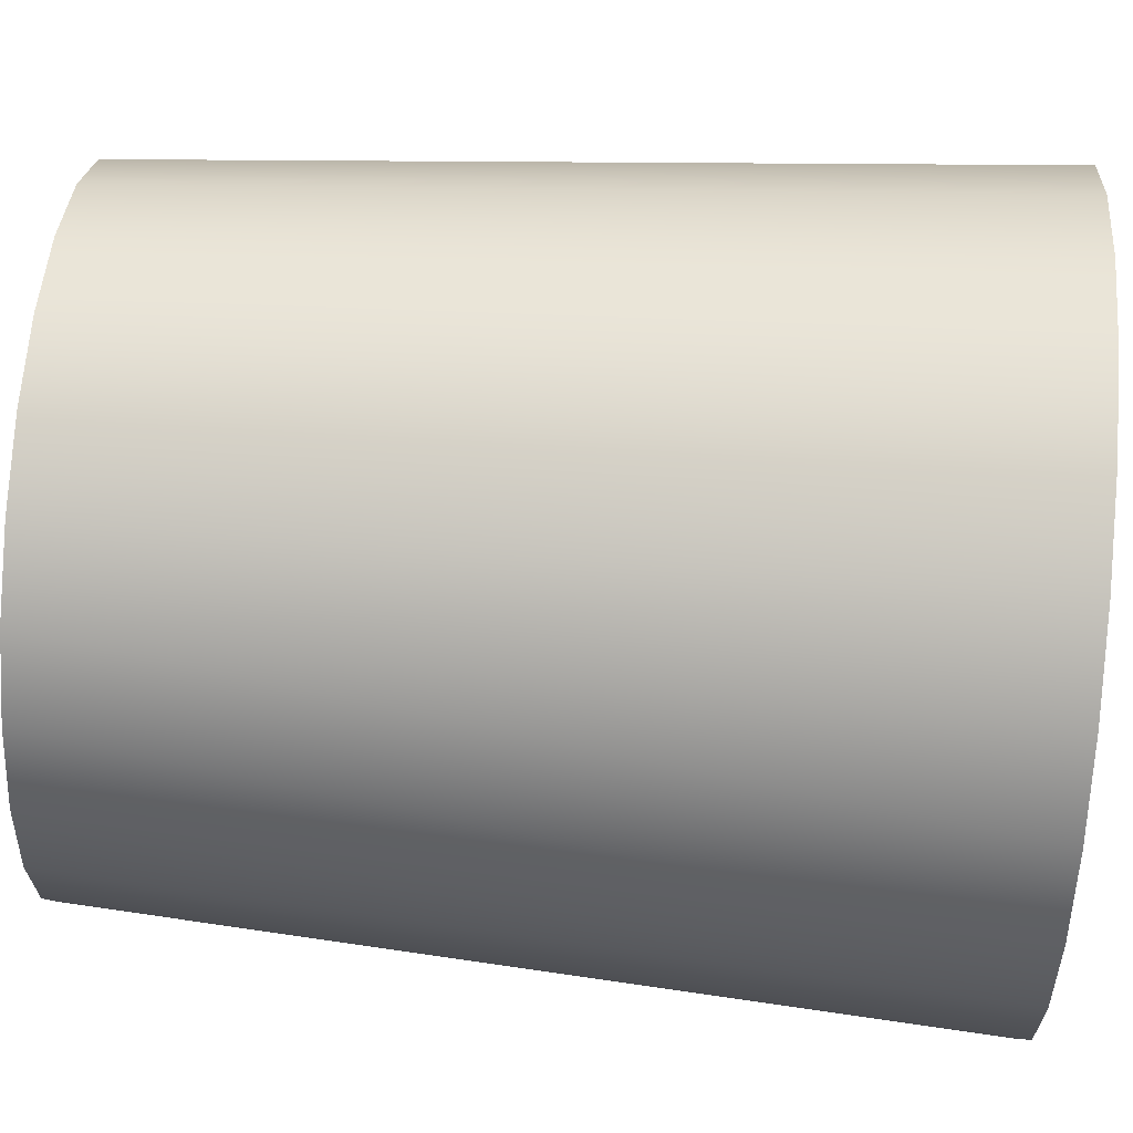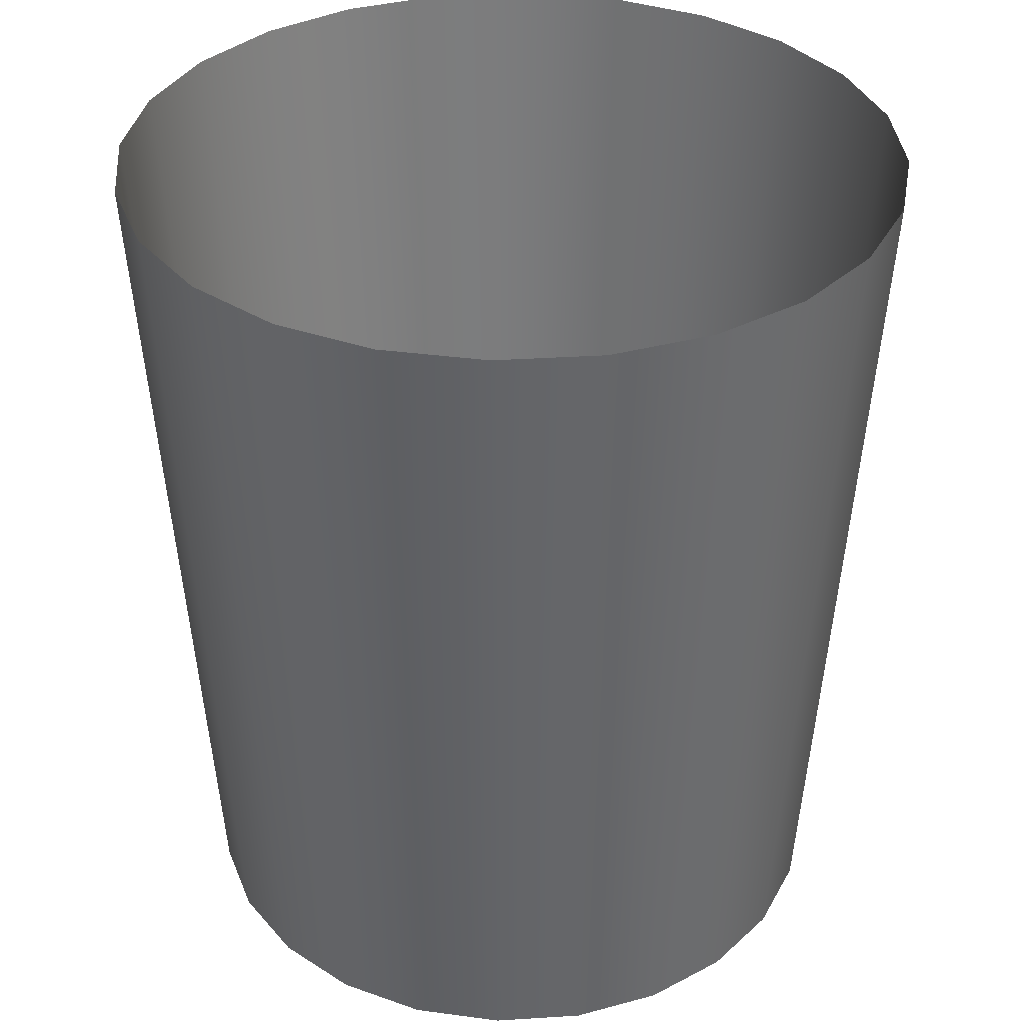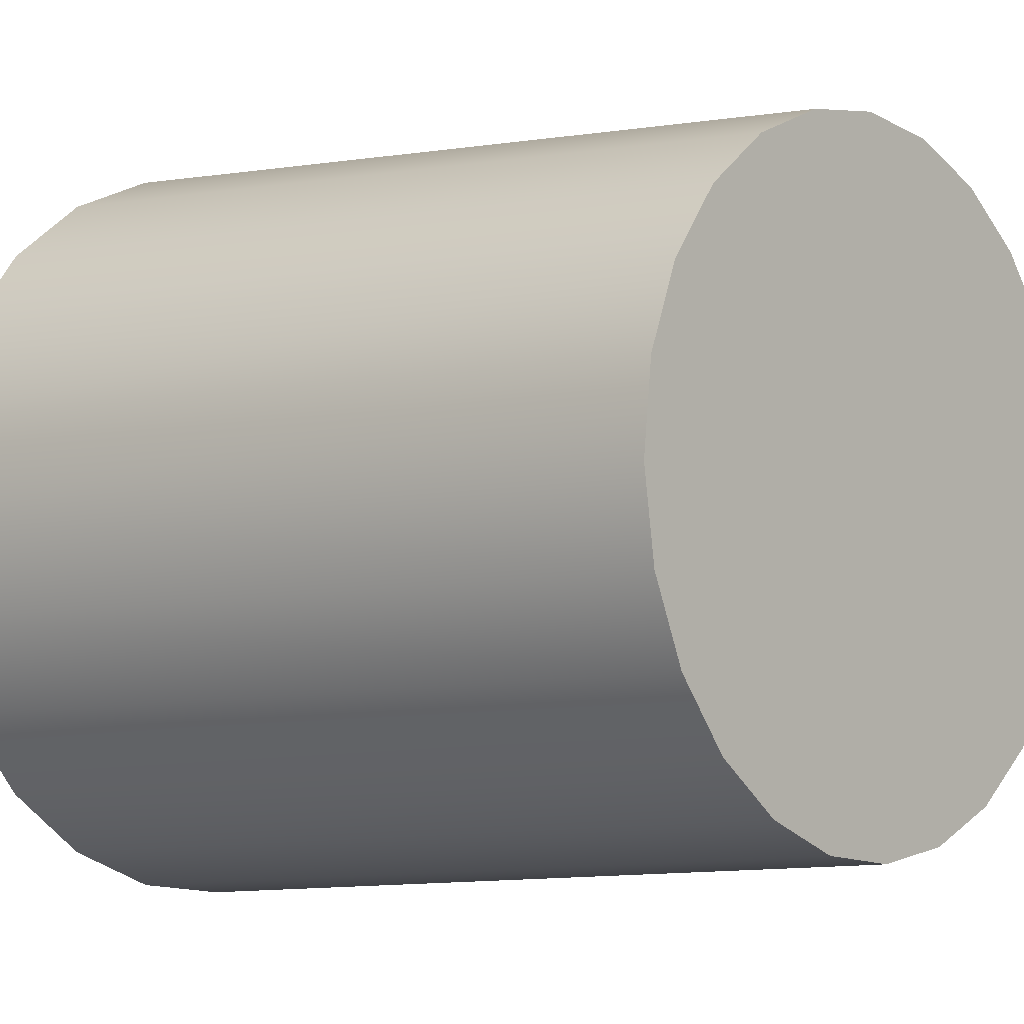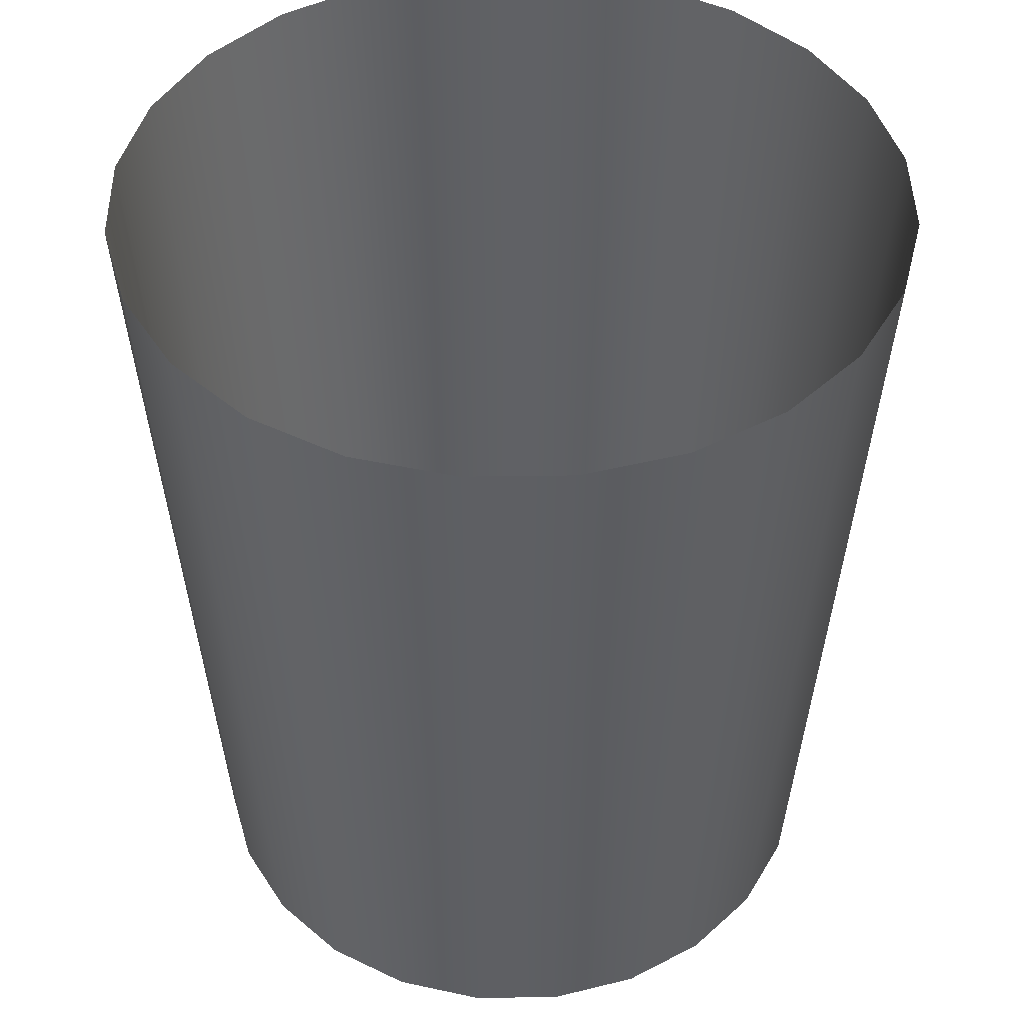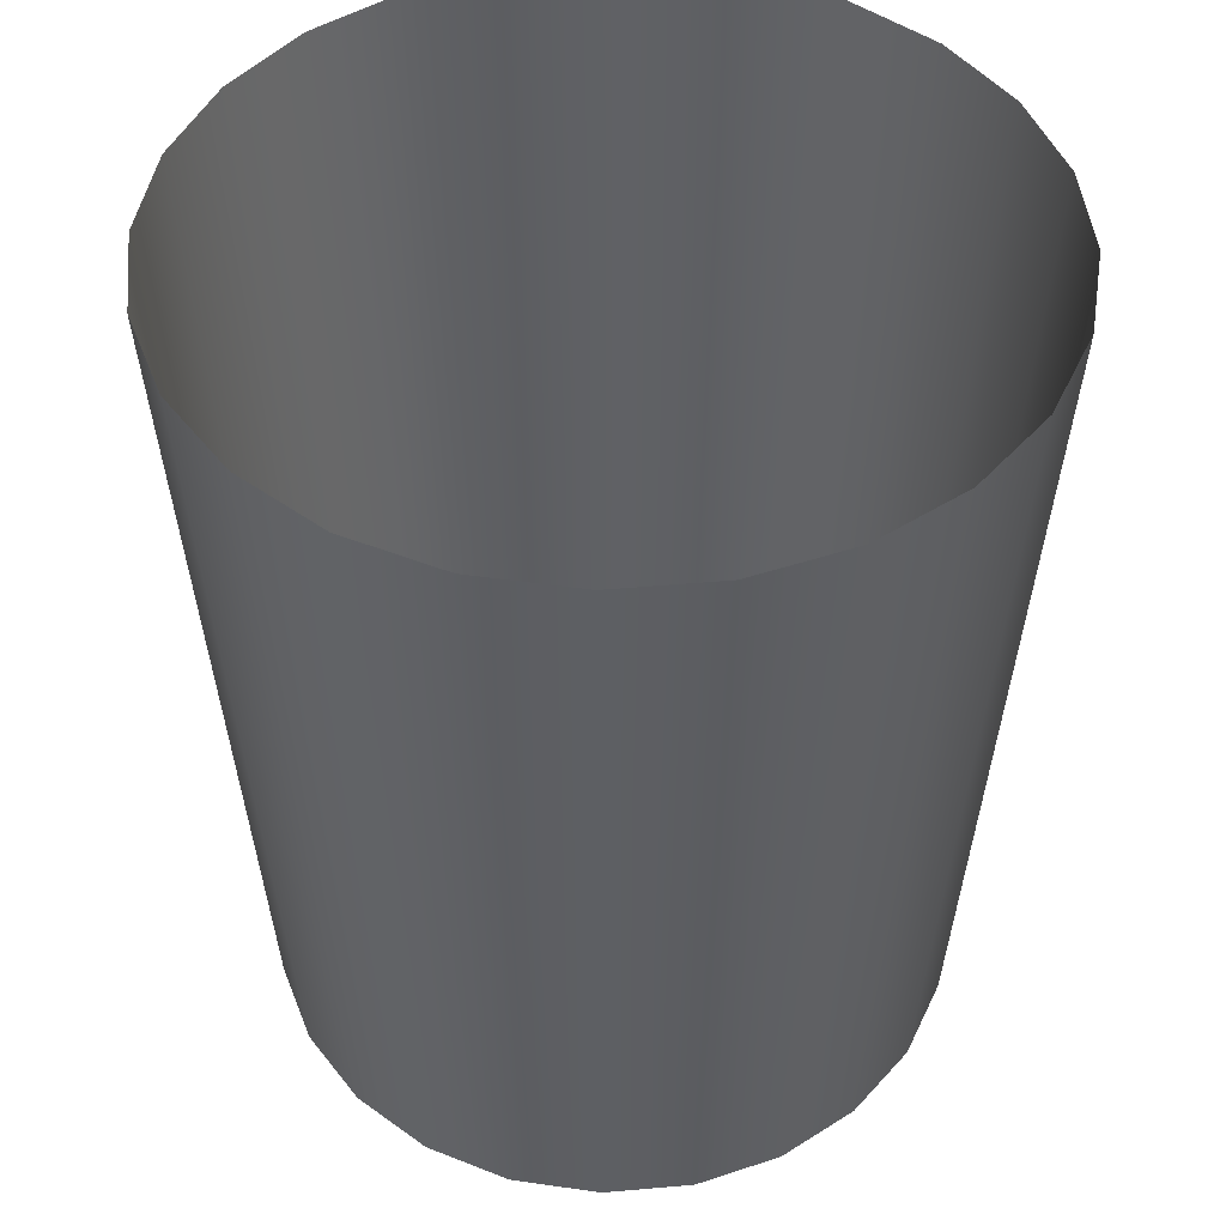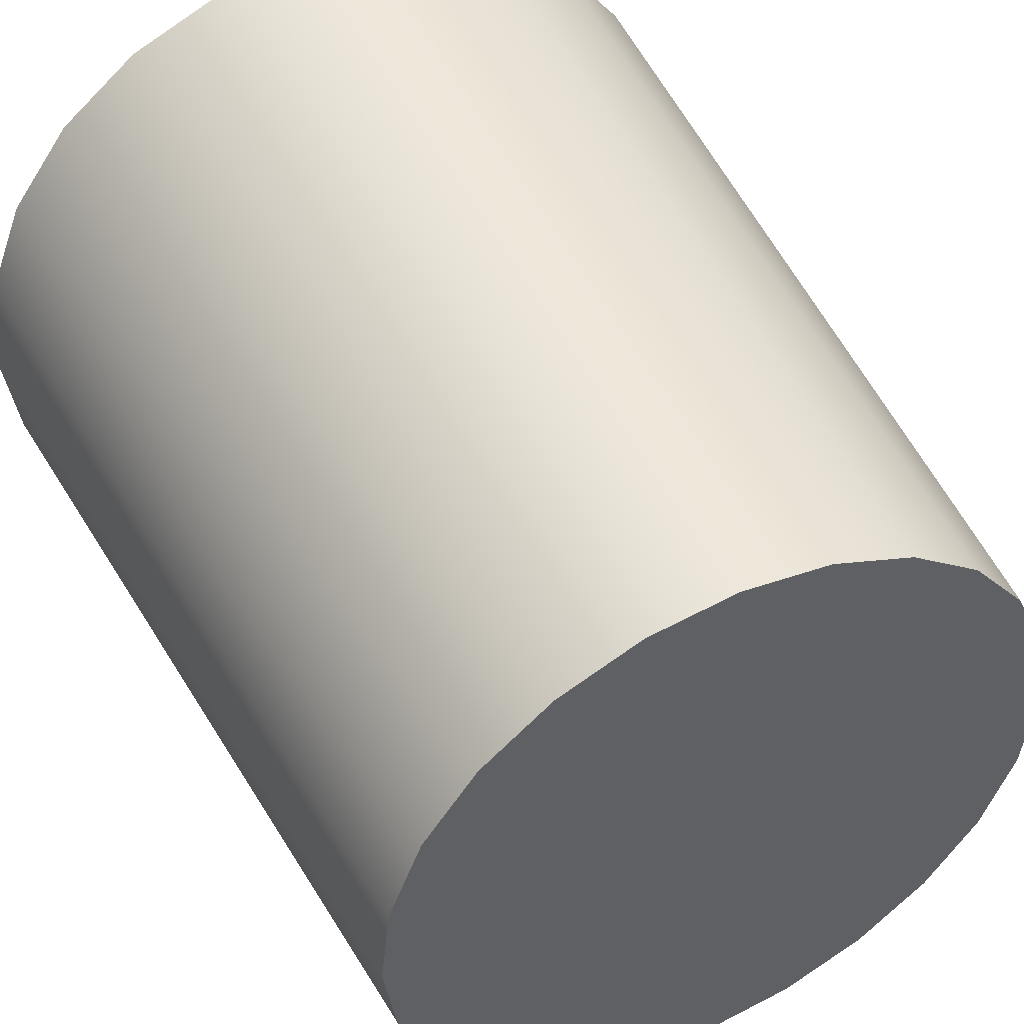
<metadata>
{"format":"obj","ext":"obj","renderer":"f3d","projection":"perspective","resolution":1024,"background":"white","views":[{"elev":60.0,"azim":94.9,"up":"+Z"},{"elev":35.1,"azim":-73.3,"up":"+Y"},{"elev":-5.0,"azim":-48.9,"up":"+Z"},{"elev":45.2,"azim":110.6,"up":"+Y"},{"elev":46.4,"azim":-29.2,"up":"+Y"},{"elev":47.8,"azim":-26.0,"up":"+Z"}]}
</metadata>
<code>
o #ID156
v -0.419 -0.7591 0.4031
v -0.5876 0.7117 0.3276
v -0.4847 0.7117 0.4666
v -0.5077 -0.7591 0.2833
v -0.5077 -0.7591 0.2833
v -0.419 -0.7591 0.4031
v -0.5876 0.7117 0.3276
v -0.4847 0.7117 0.4666
v -0.5624 -0.7591 0.1445
v -0.5572 -0.7591 -0.151
v -0.5792 -0.7591 -0.003574
v -0.5077 -0.7591 0.2833
v -0.4978 -0.7591 -0.2877
v -0.419 -0.7591 0.4031
v -0.405 -0.7591 -0.4044
v -0.3023 -0.7591 0.4959
v -0.2852 -0.7591 -0.4931
v -0.1656 -0.7591 0.5553
v -0.1465 -0.7591 -0.5478
v -0.01818 -0.7591 0.5773
v 0.001664 -0.7591 -0.5646
v 0.1299 -0.7591 0.5605
v 0.1491 -0.7591 -0.5426
v 0.2686 -0.7591 0.5058
v 0.2858 -0.7591 -0.4832
v 0.3885 -0.7591 0.4171
v 0.4025 -0.7591 -0.3904
v 0.4813 -0.7591 0.3004
v 0.4912 -0.7591 -0.2706
v 0.5407 -0.7591 0.1637
v 0.5458 -0.7591 -0.1319
v 0.5627 -0.7591 0.01627
v 0.5627 -0.7591 0.01627
v 0.5407 -0.7591 0.1637
v 0.5458 -0.7591 -0.1319
v 0.4912 -0.7591 -0.2706
v 0.4813 -0.7591 0.3004
v 0.4025 -0.7591 -0.3904
v 0.3885 -0.7591 0.4171
v 0.2858 -0.7591 -0.4832
v 0.2686 -0.7591 0.5058
v 0.1491 -0.7591 -0.5426
v 0.1299 -0.7591 0.5605
v 0.001664 -0.7591 -0.5646
v -0.01818 -0.7591 0.5773
v -0.1465 -0.7591 -0.5478
v -0.1656 -0.7591 0.5553
v -0.2852 -0.7591 -0.4931
v -0.3023 -0.7591 0.4959
v -0.405 -0.7591 -0.4044
v -0.419 -0.7591 0.4031
v -0.4978 -0.7591 -0.2877
v -0.5077 -0.7591 0.2833
v -0.5572 -0.7591 -0.151
v -0.5624 -0.7591 0.1445
v -0.5792 -0.7591 -0.003574
v -0.651 0.7117 0.1667
v -0.5624 -0.7591 0.1445
v -0.5624 -0.7591 0.1445
v -0.651 0.7117 0.1667
v -0.3023 -0.7591 0.4959
v -0.3494 0.7117 0.5742
v -0.3494 0.7117 0.5742
v -0.3023 -0.7591 0.4959
v 0.5711 0.7117 -0.3149
v 0.4025 -0.7591 -0.3904
v 0.4912 -0.7591 -0.2706
v 0.4682 0.7117 -0.4539
v 0.4682 0.7117 -0.4539
v 0.5711 0.7117 -0.3149
v 0.4025 -0.7591 -0.3904
v 0.4912 -0.7591 -0.2706
v 0.2858 -0.7591 -0.4832
v 0.3329 0.7117 -0.5615
v 0.3329 0.7117 -0.5615
v 0.2858 -0.7591 -0.4832
v 0.1491 -0.7591 -0.5426
v 0.1743 0.7117 -0.6305
v 0.1743 0.7117 -0.6305
v 0.1491 -0.7591 -0.5426
v 0.001664 -0.7591 -0.5646
v 0.003251 0.7117 -0.656
v 0.003251 0.7117 -0.656
v 0.001664 -0.7591 -0.5646
v -0.1465 -0.7591 -0.5478
v -0.1686 0.7117 -0.6364
v -0.1686 0.7117 -0.6364
v -0.1465 -0.7591 -0.5478
v -0.2852 -0.7591 -0.4931
v -0.3295 0.7117 -0.573
v -0.3295 0.7117 -0.573
v -0.2852 -0.7591 -0.4931
v -0.405 -0.7591 -0.4044
v -0.4685 0.7117 -0.4701
v -0.4685 0.7117 -0.4701
v -0.405 -0.7591 -0.4044
v -0.5761 0.7117 -0.3348
v -0.4978 -0.7591 -0.2877
v -0.5761 0.7117 -0.3348
v -0.4978 -0.7591 -0.2877
v -0.6451 0.7117 -0.1762
v -0.5572 -0.7591 -0.151
v -0.6451 0.7117 -0.1762
v -0.5572 -0.7591 -0.151
v -0.6706 0.7117 -0.005161
v -0.5792 -0.7591 -0.003574
v -0.6706 0.7117 -0.005161
v -0.5792 -0.7591 -0.003574
v -0.1656 -0.7591 0.5553
v -0.1908 0.7117 0.6432
v -0.1908 0.7117 0.6432
v -0.1656 -0.7591 0.5553
v -0.01818 -0.7591 0.5773
v -0.01976 0.7117 0.6687
v -0.01976 0.7117 0.6687
v -0.01818 -0.7591 0.5773
v 0.1299 -0.7591 0.5605
v 0.1521 0.7117 0.6491
v 0.1521 0.7117 0.6491
v 0.1299 -0.7591 0.5605
v 0.2686 -0.7591 0.5058
v 0.313 0.7117 0.5857
v 0.313 0.7117 0.5857
v 0.2686 -0.7591 0.5058
v 0.3885 -0.7591 0.4171
v 0.452 0.7117 0.4828
v 0.452 0.7117 0.4828
v 0.3885 -0.7591 0.4171
v 0.5596 0.7117 0.3475
v 0.4813 -0.7591 0.3004
v 0.4813 -0.7591 0.3004
v 0.5596 0.7117 0.3475
v 0.6285 0.7117 0.1889
v 0.5407 -0.7591 0.1637
v 0.5407 -0.7591 0.1637
v 0.6285 0.7117 0.1889
v 0.6541 0.7117 0.01785
v 0.5627 -0.7591 0.01627
v 0.5627 -0.7591 0.01627
v 0.6541 0.7117 0.01785
v 0.6345 0.7117 -0.154
v 0.5458 -0.7591 -0.1319
v 0.5458 -0.7591 -0.1319
v 0.6345 0.7117 -0.154
f 1 2 3
f 2 1 4
f 5 6 7
f 8 7 6
f 9 10 11
f 10 9 12
f 10 12 13
f 13 12 14
f 13 14 15
f 15 14 16
f 15 16 17
f 17 16 18
f 17 18 19
f 19 18 20
f 19 20 21
f 21 20 22
f 21 22 23
f 23 22 24
f 23 24 25
f 25 24 26
f 25 26 27
f 27 26 28
f 27 28 29
f 29 28 30
f 29 30 31
f 31 30 32
f 33 34 35
f 35 34 36
f 34 37 36
f 36 37 38
f 37 39 38
f 38 39 40
f 39 41 40
f 40 41 42
f 41 43 42
f 42 43 44
f 43 45 44
f 44 45 46
f 45 47 46
f 46 47 48
f 47 49 48
f 48 49 50
f 49 51 50
f 50 51 52
f 51 53 52
f 52 53 54
f 53 55 54
f 56 54 55
f 4 57 2
f 57 4 58
f 59 5 60
f 7 60 5
f 3 61 1
f 61 3 62
f 63 8 64
f 6 64 8
f 65 66 67
f 66 65 68
f 69 70 71
f 72 71 70
f 68 73 66
f 73 68 74
f 75 69 76
f 71 76 69
f 74 77 73
f 77 74 78
f 79 75 80
f 76 80 75
f 78 81 77
f 81 78 82
f 83 79 84
f 80 84 79
f 82 85 81
f 85 82 86
f 87 83 88
f 84 88 83
f 86 89 85
f 89 86 90
f 91 87 92
f 88 92 87
f 90 93 89
f 93 90 94
f 95 91 96
f 92 96 91
f 93 97 98
f 97 93 94
f 95 96 99
f 100 99 96
f 98 101 102
f 101 98 97
f 99 100 103
f 104 103 100
f 102 105 106
f 105 102 101
f 103 104 107
f 108 107 104
f 58 105 57
f 105 58 106
f 108 59 107
f 60 107 59
f 62 109 61
f 109 62 110
f 111 63 112
f 64 112 63
f 110 113 109
f 113 110 114
f 115 111 116
f 112 116 111
f 114 117 113
f 117 114 118
f 119 115 120
f 116 120 115
f 118 121 117
f 121 118 122
f 123 119 124
f 120 124 119
f 122 125 121
f 125 122 126
f 127 123 128
f 124 128 123
f 129 125 126
f 125 129 130
f 131 132 128
f 127 128 132
f 133 130 129
f 130 133 134
f 135 136 131
f 132 131 136
f 137 134 133
f 134 137 138
f 139 140 135
f 136 135 140
f 141 138 137
f 138 141 142
f 143 144 139
f 140 139 144
f 141 67 142
f 67 141 65
f 70 144 72
f 143 72 144

</code>
